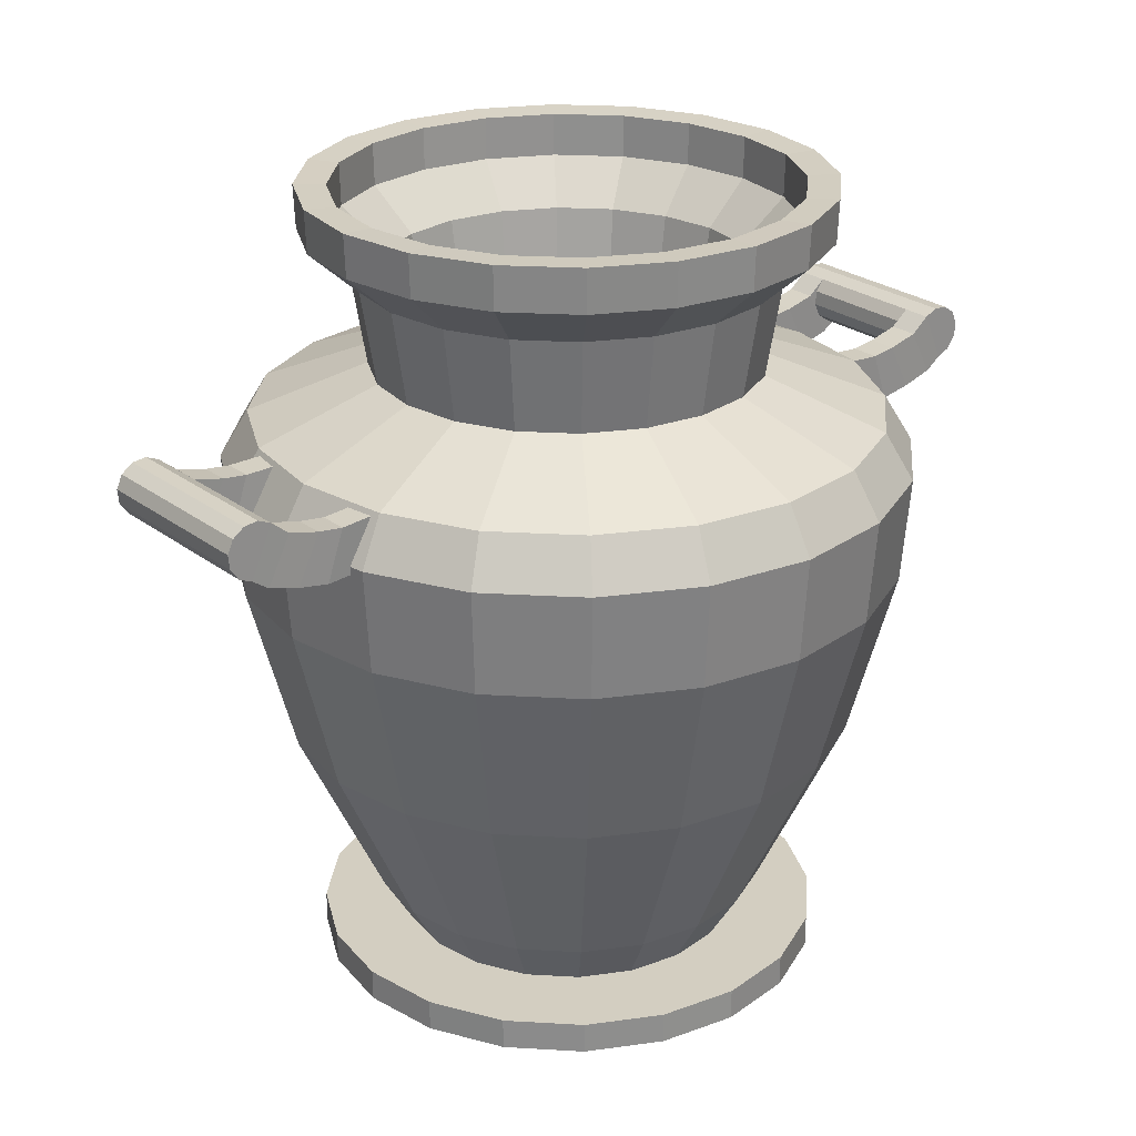
<metadata>
{"format":"obj","ext":"obj","renderer":"f3d","projection":"perspective","resolution":1024,"background":"white","views":[{"elev":25.3,"azim":140.4,"up":"+Y"}]}
</metadata>
<code>
o HunkVase_Cylinder.003
v 0 0 0
v 0 2.08 -0
v 0 0 -0.8099
v 0 2.08 -0.5446
v 0.2503 0 -0.7703
v 0.1683 2.08 -0.518
v 0.4761 0 -0.6552
v 0.3201 2.08 -0.4406
v 0.6552 0 -0.4761
v 0.4406 2.08 -0.3201
v 0.7703 0 -0.2503
v 0.518 2.08 -0.1683
v 0.8099 0 -0
v 0.5446 2.08 -0
v 0.7703 0 0.2503
v 0.518 2.08 0.1683
v 0.6552 0 0.4761
v 0.4406 2.08 0.3201
v 0.4761 0 0.6552
v 0.3201 2.08 0.4406
v 0.2503 0 0.7703
v 0.1683 2.08 0.518
v -0 0 0.8099
v -0 2.08 0.5446
v -0.2503 0 0.7703
v -0.1683 2.08 0.518
v -0.4761 0 0.6552
v -0.3201 2.08 0.4406
v -0.6552 0 0.4761
v -0.4406 2.08 0.3201
v -0.7703 0 0.2503
v -0.518 2.08 0.1683
v -0.8099 0 -1e-06
v -0.5446 2.08 -1e-06
v -0.7703 0 -0.2503
v -0.518 2.08 -0.1683
v -0.6552 0 -0.4761
v -0.4406 2.08 -0.3201
v -0.4761 0 -0.6552
v -0.3201 2.08 -0.4406
v -0.2503 0 -0.7703
v -0.1683 2.08 -0.518
v 0 0.09921 -0.8099
v 0.2503 0.09921 -0.7703
v 0.4761 0.09921 -0.6552
v 0.6552 0.09921 -0.4761
v 0.7703 0.09921 -0.2503
v 0.8099 0.09921 -0
v 0.7703 0.09921 0.2503
v 0.6552 0.09921 0.4761
v 0.4761 0.09921 0.6552
v 0.2503 0.09921 0.7703
v -0 0.09921 0.8099
v -0.2503 0.09921 0.7703
v -0.4761 0.09921 0.6552
v -0.6552 0.09921 0.4761
v -0.7703 0.09921 0.2503
v -0.8099 0.09921 -1e-06
v -0.7703 0.09921 -0.2503
v -0.6552 0.09921 -0.4761
v -0.4761 0.09921 -0.6552
v -0.2503 0.09921 -0.7703
v 0 0.09921 -0.5474
v 0.1691 0.09921 -0.5206
v 0.3217 0.09921 -0.4428
v 0.4428 0.09921 -0.3217
v 0.5206 0.09921 -0.1691
v 0.5474 0.09921 -0
v 0.5206 0.09921 0.1691
v 0.4428 0.09921 0.3217
v 0.3217 0.09921 0.4428
v 0.1691 0.09921 0.5206
v -0 0.09921 0.5474
v -0.1691 0.09921 0.5206
v -0.3217 0.09921 0.4428
v -0.4428 0.09921 0.3217
v -0.5206 0.09921 0.1691
v -0.5474 0.09921 -1e-06
v -0.5206 0.09921 -0.1691
v -0.4428 0.09921 -0.3217
v -0.3217 0.09921 -0.4428
v -0.1691 0.09921 -0.5206
v 0 0.2552 -0.6416
v 0.1983 0.2552 -0.6102
v 0.3772 0.2552 -0.5191
v 0.5191 0.2552 -0.3772
v 0.6102 0.2552 -0.1983
v 0.6416 0.2552 -0
v 0.6102 0.2552 0.1983
v 0.5191 0.2552 0.3772
v 0.3772 0.2552 0.5191
v 0.1983 0.2552 0.6102
v -0 0.2552 0.6416
v -0.1983 0.2552 0.6102
v -0.3772 0.2552 0.5191
v -0.5191 0.2552 0.3772
v -0.6102 0.2552 0.1983
v -0.6416 0.2552 -1e-06
v -0.6102 0.2552 -0.1983
v -0.5191 0.2552 -0.3772
v -0.3772 0.2552 -0.5191
v -0.1983 0.2552 -0.6102
v 0 0.8273 -0.9077
v 0.2805 0.8273 -0.8632
v 0.5335 0.8273 -0.7343
v 0.7343 0.8273 -0.5335
v 0.8632 0.8273 -0.2805
v 0.9077 0.8273 0
v 0.8632 0.8273 0.2805
v 0.7343 0.8273 0.5335
v 0.5335 0.8273 0.7343
v 0.2805 0.8273 0.8632
v -0 0.8273 0.9077
v -0.2805 0.8273 0.8632
v -0.5335 0.8273 0.7343
v -0.7343 0.8273 0.5335
v -0.8632 0.8273 0.2805
v -0.9077 0.8273 -1e-06
v -0.8632 0.8273 -0.2805
v -0.7343 0.8273 -0.5335
v -0.5335 0.8273 -0.7343
v -0.2805 0.8273 -0.8633
v -0 1.366 -1.05
v 0.3244 1.366 -0.9982
v 0.617 1.366 -0.8492
v 0.8492 1.366 -0.617
v 0.9982 1.366 -0.3244
v 1.05 1.366 0
v 0.9982 1.366 0.3244
v 0.8492 1.366 0.617
v 0.617 1.366 0.8492
v 0.3244 1.366 0.9982
v -0 1.366 1.05
v -0.3244 1.366 0.9982
v -0.617 1.366 0.8492
v -0.8492 1.366 0.617
v -0.9982 1.366 0.3244
v -1.05 1.366 -1e-06
v -0.9982 1.366 -0.3244
v -0.8492 1.366 -0.617
v -0.6169 1.366 -0.8492
v -0.3243 1.366 -0.9982
v -0 1.697 -1.075
v 0.3323 1.697 -1.023
v 0.632 1.697 -0.8699
v 0.8699 1.697 -0.632
v 1.023 1.697 -0.3323
v 1.075 1.697 0
v 1.023 1.697 0.3323
v 0.8699 1.697 0.632
v 0.632 1.697 0.8699
v 0.3323 1.697 1.023
v -0 1.697 1.075
v -0.3323 1.697 1.023
v -0.632 1.697 0.8699
v -0.8699 1.697 0.632
v -1.023 1.697 0.3323
v -1.075 1.697 -1e-06
v -1.023 1.697 -0.3323
v -0.8699 1.697 -0.632
v -0.632 1.697 -0.8699
v -0.3323 1.697 -1.023
v 0 1.993 -0.6123
v 0.1892 1.993 -0.5823
v 0.3599 1.993 -0.4953
v 0.4953 1.993 -0.3599
v 0.5823 1.993 -0.1892
v 0.6123 1.993 -0
v 0.5823 1.993 0.1892
v 0.4953 1.993 0.3599
v 0.3599 1.993 0.4953
v 0.1892 1.993 0.5823
v -0 1.993 0.6123
v -0.1892 1.993 0.5823
v -0.3599 1.993 0.4953
v -0.4953 1.993 0.3599
v -0.5823 1.993 0.1892
v -0.6123 1.993 -1e-06
v -0.5823 1.993 -0.1892
v -0.4953 1.993 -0.3599
v -0.3599 1.993 -0.4953
v -0.1892 1.993 -0.5823
v 0.3048 1.844 -0.9381
v 0.5798 1.844 -0.798
v 0.798 1.844 -0.5798
v 0.9381 1.844 -0.3048
v 0.9864 1.844 0
v 0.9381 1.844 0.3048
v 0.798 1.844 0.5798
v 0.5798 1.844 0.798
v 0.3048 1.844 0.9381
v -0 1.844 0.9864
v -0.3048 1.844 0.9381
v -0.5798 1.844 0.798
v -0.798 1.844 0.5798
v -0.9381 1.844 0.3048
v -0.9864 1.844 -1e-06
v -0.9381 1.844 -0.3048
v -0.798 1.844 -0.5798
v -0.5798 1.844 -0.798
v -0.3048 1.844 -0.9381
v 0 1.844 -0.9864
v 0 2.288 -0.6591
v 0.2037 2.288 -0.6268
v 0.3874 2.288 -0.5332
v 0.5332 2.288 -0.3874
v 0.6268 2.288 -0.2037
v 0.6591 2.288 -0
v 0.6268 2.288 0.2037
v 0.5332 2.288 0.3874
v 0.3874 2.288 0.5332
v 0.2037 2.288 0.6268
v -0 2.288 0.6591
v -0.2037 2.288 0.6268
v -0.3874 2.288 0.5332
v -0.5332 2.288 0.3874
v -0.6268 2.288 0.2037
v -0.6591 2.288 -1e-06
v -0.6268 2.288 -0.2037
v -0.5332 2.288 -0.3874
v -0.3874 2.288 -0.5332
v -0.2037 2.288 -0.6268
v 0 2.423 -0.8112
v 0.2507 2.423 -0.7715
v 0.4768 2.423 -0.6562
v 0.6562 2.423 -0.4768
v 0.7715 2.423 -0.2507
v 0.8112 2.423 -0
v 0.7715 2.423 0.2507
v 0.6562 2.423 0.4768
v 0.4768 2.423 0.6562
v 0.2507 2.423 0.7715
v -0 2.423 0.8112
v -0.2507 2.423 0.7715
v -0.4768 2.423 0.6562
v -0.6562 2.423 0.4768
v -0.7715 2.423 0.2507
v -0.8112 2.423 -1e-06
v -0.7715 2.423 -0.2507
v -0.6562 2.423 -0.4768
v -0.4768 2.423 -0.6562
v -0.2507 2.423 -0.7715
v 0 2.559 -0.8164
v 0.2523 2.559 -0.7765
v 0.4799 2.559 -0.6605
v 0.6605 2.559 -0.4799
v 0.7765 2.559 -0.2523
v 0.8164 2.559 -0
v 0.7765 2.559 0.2523
v 0.6605 2.559 0.4799
v 0.4799 2.559 0.6605
v 0.2523 2.559 0.7765
v -0 2.559 0.8164
v -0.2523 2.559 0.7765
v -0.4799 2.559 0.6605
v -0.6605 2.559 0.4799
v -0.7765 2.559 0.2523
v -0.8164 2.559 -1e-06
v -0.7765 2.559 -0.2523
v -0.6605 2.559 -0.4799
v -0.4799 2.559 -0.6605
v -0.2523 2.559 -0.7765
v 0 2.421 -0.7146
v 0.2208 2.421 -0.6796
v 0.42 2.421 -0.5781
v 0.5781 2.421 -0.42
v 0.6796 2.421 -0.2208
v 0.7146 2.421 -0
v 0.6796 2.421 0.2208
v 0.5781 2.421 0.42
v 0.42 2.421 0.5781
v 0.2208 2.421 0.6796
v -0 2.421 0.7146
v -0.2208 2.421 0.6796
v -0.42 2.421 0.5781
v -0.5781 2.421 0.42
v -0.6796 2.421 0.2208
v -0.7146 2.421 -1e-06
v -0.6796 2.421 -0.2208
v -0.5781 2.421 -0.42
v -0.42 2.421 -0.5781
v -0.2208 2.421 -0.6796
v 0.2217 2.555 -0.6824
v 0.4218 2.555 -0.5805
v 0.5805 2.555 -0.4218
v 0.6824 2.555 -0.2217
v 0.7175 2.555 -0
v 0.6824 2.555 0.2217
v 0.5805 2.555 0.4218
v 0.4218 2.555 0.5805
v 0.2217 2.555 0.6824
v -0 2.555 0.7175
v -0.2217 2.555 0.6824
v -0.4218 2.555 0.5805
v -0.5805 2.555 0.4218
v -0.6824 2.555 0.2217
v -0.7175 2.555 -1e-06
v -0.6824 2.555 -0.2217
v -0.5805 2.555 -0.4218
v -0.4218 2.555 -0.5805
v -0.2217 2.555 -0.6824
v 0 2.555 -0.7175
v 0 2.286 -0.5778
v 0.1785 2.286 -0.5495
v 0.3396 2.286 -0.4674
v 0.4674 2.286 -0.3396
v 0.5495 2.286 -0.1785
v 0.5778 2.286 -0
v 0.5495 2.286 0.1785
v 0.4674 2.286 0.3396
v 0.3396 2.286 0.4674
v 0.1785 2.286 0.5495
v -0 2.286 0.5778
v -0.1785 2.286 0.5495
v -0.3396 2.286 0.4674
v -0.4674 2.286 0.3396
v -0.5495 2.286 0.1785
v -0.5778 2.286 -1e-06
v -0.5495 2.286 -0.1785
v -0.4674 2.286 -0.3396
v -0.3396 2.286 -0.4674
v -0.1785 2.286 -0.5495
v -1.287 1.907 0.2878
v -1.287 1.907 0.1959
v -1.26 1.87 0.1959
v -1.256 1.825 0.1959
v -1.275 1.783 0.1959
v -1.312 1.756 0.1959
v -1.358 1.752 0.1959
v -1.399 1.771 0.1959
v -1.426 1.808 0.1959
v -0.9276 1.831 0.1874
v -1.431 1.853 0.1959
v -0.9276 1.831 0.2792
v -1.412 1.895 0.1959
v -0.9741 1.672 0.1874
v -1.374 1.922 0.1959
v -0.9741 1.672 0.2792
v -1.329 1.926 0.1959
v -1.305 1.716 0.2887
v -1.305 1.716 0.1968
v -1.358 1.752 0.2878
v -1.399 1.771 0.2878
v -1.426 1.808 0.2878
v -1.431 1.853 0.2878
v -1.412 1.895 0.2878
v -1.374 1.922 0.2878
v -1.329 1.926 0.2878
v -1.23 1.861 0.2869
v -1.23 1.861 0.195
v -1.207 1.687 0.2887
v -1.207 1.687 0.1969
v -1.133 1.836 0.2864
v -1.133 1.836 0.1946
v -1.108 1.668 0.2878
v -1.108 1.668 0.1959
v -1.053 1.826 0.2878
v -1.053 1.826 0.1959
v -1.287 1.907 -0.2878
v -1.287 1.907 -0.1959
v -1.26 1.87 -0.1959
v -1.256 1.825 -0.1959
v -1.275 1.783 -0.1959
v -1.312 1.756 -0.1959
v -1.358 1.752 -0.1959
v -1.399 1.771 -0.1959
v -1.426 1.808 -0.1959
v -0.9276 1.831 -0.1874
v -1.431 1.853 -0.1959
v -0.9276 1.831 -0.2792
v -1.412 1.895 -0.1959
v -0.9741 1.672 -0.1874
v -1.374 1.922 -0.1959
v -0.9741 1.672 -0.2792
v -1.329 1.926 -0.1959
v -1.305 1.716 -0.2887
v -1.305 1.716 -0.1968
v -1.358 1.752 -0.2878
v -1.399 1.771 -0.2878
v -1.426 1.808 -0.2878
v -1.431 1.853 -0.2878
v -1.412 1.895 -0.2878
v -1.374 1.922 -0.2878
v -1.329 1.926 -0.2878
v -1.23 1.861 -0.2869
v -1.23 1.861 -0.195
v -1.207 1.687 -0.2887
v -1.207 1.687 -0.1969
v -1.133 1.836 -0.2864
v -1.133 1.836 -0.1946
v -1.108 1.668 -0.2878
v -1.108 1.668 -0.1959
v -1.053 1.826 -0.2878
v -1.053 1.826 -0.1959
v -1.287 1.907 0
v -1.26 1.87 0
v -1.256 1.825 0
v -1.275 1.783 -0
v -1.312 1.756 -0
v -1.358 1.752 -0
v -1.399 1.771 -0
v -1.426 1.808 -0
v -1.431 1.853 -0
v -1.412 1.895 -0
v -1.374 1.922 0
v -1.329 1.926 0
v 1.287 1.907 0.2878
v 1.287 1.907 0.1959
v 1.26 1.87 0.1959
v 1.256 1.825 0.1959
v 1.275 1.783 0.1959
v 1.312 1.756 0.1959
v 1.358 1.752 0.1959
v 1.399 1.771 0.1959
v 1.426 1.808 0.1959
v 0.9276 1.831 0.1874
v 1.431 1.853 0.1959
v 0.9276 1.831 0.2792
v 1.412 1.895 0.1959
v 0.9741 1.672 0.1874
v 1.374 1.922 0.1959
v 0.9741 1.672 0.2792
v 1.329 1.926 0.1959
v 1.305 1.716 0.2887
v 1.305 1.716 0.1968
v 1.358 1.752 0.2878
v 1.399 1.771 0.2878
v 1.426 1.808 0.2878
v 1.431 1.853 0.2878
v 1.412 1.895 0.2878
v 1.374 1.922 0.2878
v 1.329 1.926 0.2878
v 1.23 1.861 0.2869
v 1.23 1.861 0.195
v 1.207 1.687 0.2887
v 1.207 1.687 0.1969
v 1.133 1.836 0.2864
v 1.133 1.836 0.1946
v 1.108 1.668 0.2878
v 1.108 1.668 0.1959
v 1.053 1.826 0.2878
v 1.053 1.826 0.1959
v 1.287 1.907 -0.2878
v 1.287 1.907 -0.1959
v 1.26 1.87 -0.1959
v 1.256 1.825 -0.1959
v 1.275 1.783 -0.1959
v 1.312 1.756 -0.1959
v 1.358 1.752 -0.1959
v 1.399 1.771 -0.1959
v 1.426 1.808 -0.1959
v 0.9276 1.831 -0.1874
v 1.431 1.853 -0.1959
v 0.9276 1.831 -0.2792
v 1.412 1.895 -0.1959
v 0.9741 1.672 -0.1874
v 1.374 1.922 -0.1959
v 0.9741 1.672 -0.2792
v 1.329 1.926 -0.1959
v 1.305 1.716 -0.2887
v 1.305 1.716 -0.1968
v 1.358 1.752 -0.2878
v 1.399 1.771 -0.2878
v 1.426 1.808 -0.2878
v 1.431 1.853 -0.2878
v 1.412 1.895 -0.2878
v 1.374 1.922 -0.2878
v 1.329 1.926 -0.2878
v 1.23 1.861 -0.2869
v 1.23 1.861 -0.195
v 1.207 1.687 -0.2887
v 1.207 1.687 -0.1969
v 1.133 1.836 -0.2864
v 1.133 1.836 -0.1946
v 1.108 1.668 -0.2878
v 1.108 1.668 -0.1959
v 1.053 1.826 -0.2878
v 1.053 1.826 -0.1959
v 1.287 1.907 0
v 1.26 1.87 0
v 1.256 1.825 0
v 1.275 1.783 -0
v 1.312 1.756 -0
v 1.358 1.752 -0
v 1.399 1.771 -0
v 1.426 1.808 -0
v 1.431 1.853 -0
v 1.412 1.895 -0
v 1.374 1.922 0
v 1.329 1.926 0
f 1 3 5
f 2 6 4
f 303 4 6 304
f 1 5 7
f 2 8 6
f 304 6 8 305
f 1 7 9
f 2 10 8
f 305 8 10 306
f 1 9 11
f 2 12 10
f 306 10 12 307
f 1 11 13
f 2 14 12
f 307 12 14 308
f 1 13 15
f 2 16 14
f 308 14 16 309
f 1 15 17
f 2 18 16
f 309 16 18 310
f 1 17 19
f 2 20 18
f 310 18 20 311
f 1 19 21
f 2 22 20
f 311 20 22 312
f 1 21 23
f 2 24 22
f 312 22 24 313
f 1 23 25
f 2 26 24
f 313 24 26 314
f 1 25 27
f 2 28 26
f 314 26 28 315
f 1 27 29
f 2 30 28
f 315 28 30 316
f 1 29 31
f 2 32 30
f 316 30 32 317
f 1 31 33
f 2 34 32
f 317 32 34 318
f 1 33 35
f 2 36 34
f 318 34 36 319
f 1 35 37
f 2 38 36
f 319 36 38 320
f 1 37 39
f 2 40 38
f 320 38 40 321
f 1 39 41
f 2 42 40
f 321 40 42 322
f 1 41 3
f 2 4 42
f 322 42 4 303
f 41 62 43 3
f 39 61 62 41
f 37 60 61 39
f 35 59 60 37
f 33 58 59 35
f 31 57 58 33
f 29 56 57 31
f 27 55 56 29
f 25 54 55 27
f 23 53 54 25
f 21 52 53 23
f 19 51 52 21
f 17 50 51 19
f 15 49 50 17
f 13 48 49 15
f 11 47 48 13
f 9 46 47 11
f 7 45 46 9
f 5 44 45 7
f 3 43 44 5
f 62 82 63 43
f 61 81 82 62
f 60 80 81 61
f 59 79 80 60
f 58 78 79 59
f 57 77 78 58
f 56 76 77 57
f 55 75 76 56
f 54 74 75 55
f 53 73 74 54
f 52 72 73 53
f 51 71 72 52
f 50 70 71 51
f 49 69 70 50
f 48 68 69 49
f 47 67 68 48
f 46 66 67 47
f 45 65 66 46
f 44 64 65 45
f 43 63 64 44
f 82 102 83 63
f 81 101 102 82
f 80 100 101 81
f 79 99 100 80
f 78 98 99 79
f 77 97 98 78
f 76 96 97 77
f 75 95 96 76
f 74 94 95 75
f 73 93 94 74
f 72 92 93 73
f 71 91 92 72
f 70 90 91 71
f 69 89 90 70
f 68 88 89 69
f 67 87 88 68
f 66 86 87 67
f 65 85 86 66
f 64 84 85 65
f 63 83 84 64
f 101 121 122 102
f 100 120 121 101
f 99 119 120 100
f 98 118 119 99
f 97 117 118 98
f 96 116 117 97
f 95 115 116 96
f 94 114 115 95
f 93 113 114 94
f 92 112 113 93
f 91 111 112 92
f 90 110 111 91
f 89 109 110 90
f 88 108 109 89
f 87 107 108 88
f 86 106 107 87
f 85 105 106 86
f 84 104 105 85
f 83 103 104 84
f 122 142 123 103
f 121 141 142 122
f 120 140 141 121
f 119 139 140 120
f 118 138 139 119
f 117 137 138 118
f 116 136 137 117
f 115 135 136 116
f 114 134 135 115
f 113 133 134 114
f 112 132 133 113
f 111 131 132 112
f 110 130 131 111
f 109 129 130 110
f 108 128 129 109
f 107 127 128 108
f 106 126 127 107
f 105 125 126 106
f 104 124 125 105
f 103 123 124 104
f 142 162 143 123
f 141 161 162 142
f 140 160 161 141
f 139 159 160 140
f 138 158 159 139
f 137 157 158 138
f 136 156 157 137
f 135 155 156 136
f 134 154 155 135
f 133 153 154 134
f 132 152 153 133
f 131 151 152 132
f 130 150 151 131
f 129 149 150 130
f 128 148 149 129
f 127 147 148 128
f 126 146 147 127
f 125 145 146 126
f 124 144 145 125
f 123 143 144 124
f 201 182 163 202
f 200 181 182 201
f 199 180 181 200
f 198 179 180 199
f 197 178 179 198
f 196 177 178 197
f 195 176 177 196
f 194 175 176 195
f 193 174 175 194
f 192 173 174 193
f 191 172 173 192
f 190 171 172 191
f 189 170 171 190
f 188 169 170 189
f 187 168 169 188
f 186 167 168 187
f 185 166 167 186
f 184 165 166 185
f 183 164 165 184
f 202 163 164 183
f 143 202 183 144
f 144 183 184 145
f 145 184 185 146
f 146 185 186 147
f 147 186 187 148
f 148 187 188 149
f 149 188 189 150
f 150 189 190 151
f 151 190 191 152
f 152 191 192 153
f 153 192 193 154
f 154 193 194 155
f 155 194 195 156
f 156 195 196 157
f 157 196 197 158
f 158 197 198 159
f 159 198 199 160
f 160 199 200 161
f 161 200 201 162
f 162 201 202 143
f 182 222 203 163
f 181 221 222 182
f 180 220 221 181
f 179 219 220 180
f 178 218 219 179
f 177 217 218 178
f 176 216 217 177
f 175 215 216 176
f 174 214 215 175
f 173 213 214 174
f 172 212 213 173
f 171 211 212 172
f 170 210 211 171
f 169 209 210 170
f 168 208 209 169
f 167 207 208 168
f 166 206 207 167
f 165 205 206 166
f 164 204 205 165
f 163 203 204 164
f 222 242 223 203
f 221 241 242 222
f 220 240 241 221
f 219 239 240 220
f 218 238 239 219
f 217 237 238 218
f 216 236 237 217
f 215 235 236 216
f 214 234 235 215
f 213 233 234 214
f 212 232 233 213
f 211 231 232 212
f 210 230 231 211
f 209 229 230 210
f 208 228 229 209
f 207 227 228 208
f 206 226 227 207
f 205 225 226 206
f 204 224 225 205
f 203 223 224 204
f 242 262 243 223
f 241 261 262 242
f 240 260 261 241
f 239 259 260 240
f 238 258 259 239
f 237 257 258 238
f 236 256 257 237
f 235 255 256 236
f 234 254 255 235
f 233 253 254 234
f 232 252 253 233
f 231 251 252 232
f 230 250 251 231
f 229 249 250 230
f 228 248 249 229
f 227 247 248 228
f 226 246 247 227
f 225 245 246 226
f 224 244 245 225
f 223 243 244 224
f 301 282 263 302
f 300 281 282 301
f 299 280 281 300
f 298 279 280 299
f 297 278 279 298
f 296 277 278 297
f 295 276 277 296
f 294 275 276 295
f 293 274 275 294
f 292 273 274 293
f 291 272 273 292
f 290 271 272 291
f 289 270 271 290
f 288 269 270 289
f 287 268 269 288
f 286 267 268 287
f 285 266 267 286
f 284 265 266 285
f 283 264 265 284
f 302 263 264 283
f 243 302 283 244
f 244 283 284 245
f 245 284 285 246
f 246 285 286 247
f 247 286 287 248
f 248 287 288 249
f 249 288 289 250
f 250 289 290 251
f 251 290 291 252
f 252 291 292 253
f 253 292 293 254
f 254 293 294 255
f 255 294 295 256
f 256 295 296 257
f 257 296 297 258
f 258 297 298 259
f 259 298 299 260
f 260 299 300 261
f 261 300 301 262
f 262 301 302 243
f 282 322 303 263
f 281 321 322 282
f 280 320 321 281
f 279 319 320 280
f 278 318 319 279
f 277 317 318 278
f 276 316 317 277
f 275 315 316 276
f 274 314 315 275
f 273 313 314 274
f 272 312 313 273
f 271 311 312 272
f 270 310 311 271
f 269 309 310 270
f 268 308 309 269
f 267 307 308 268
f 266 306 307 267
f 265 305 306 266
f 264 304 305 265
f 263 303 304 264
f 102 122 103 83
f 342 329 341 340
f 395 324 325 396
f 331 330 343 344
f 396 325 326 397
f 335 333 345 346
f 397 326 327 398
f 398 327 328 399
f 339 337 347 348
f 399 328 329 400
f 324 339 348 323
f 400 329 330 401
f 401 330 331 402
f 402 331 333 403
f 330 329 342 343
f 403 333 335 404
f 333 331 344 345
f 404 335 337 405
f 337 335 346 347
f 405 337 339 406
f 406 339 324 395
f 324 323 349 350
f 329 324 350 341
f 341 350 354 352
f 350 349 353 354
f 340 341 352 351
f 352 354 358 356
f 354 353 357 358
f 351 352 356 355
f 356 358 332 336
f 358 357 334 332
f 355 356 336 338
f 347 346 345 344
f 348 347 344 343
f 323 348 343 342
f 340 349 323 342
f 349 340 351 353
f 353 351 355 357
f 338 334 357 355
f 378 376 377 365
f 395 396 361 360
f 367 380 379 366
f 396 397 362 361
f 371 382 381 369
f 397 398 363 362
f 398 399 364 363
f 375 384 383 373
f 399 400 365 364
f 360 359 384 375
f 400 401 366 365
f 401 402 367 366
f 402 403 369 367
f 366 379 378 365
f 403 404 371 369
f 369 381 380 367
f 404 405 373 371
f 373 383 382 371
f 405 406 375 373
f 406 395 360 375
f 360 386 385 359
f 365 377 386 360
f 377 388 390 386
f 386 390 389 385
f 376 387 388 377
f 388 392 394 390
f 390 394 393 389
f 387 391 392 388
f 392 372 368 394
f 394 368 370 393
f 391 374 372 392
f 383 380 381 382
f 384 379 380 383
f 359 378 379 384
f 376 378 359 385
f 385 389 387 376
f 389 393 391 387
f 374 391 393 370
f 426 424 425 413
f 479 480 409 408
f 415 428 427 414
f 480 481 410 409
f 419 430 429 417
f 481 482 411 410
f 482 483 412 411
f 423 432 431 421
f 483 484 413 412
f 408 407 432 423
f 484 485 414 413
f 485 486 415 414
f 486 487 417 415
f 414 427 426 413
f 487 488 419 417
f 417 429 428 415
f 488 489 421 419
f 421 431 430 419
f 489 490 423 421
f 490 479 408 423
f 408 434 433 407
f 413 425 434 408
f 425 436 438 434
f 434 438 437 433
f 424 435 436 425
f 436 440 442 438
f 438 442 441 437
f 435 439 440 436
f 440 420 416 442
f 442 416 418 441
f 439 422 420 440
f 431 428 429 430
f 432 427 428 431
f 407 426 427 432
f 424 426 407 433
f 433 437 435 424
f 437 441 439 435
f 422 439 441 418
f 462 449 461 460
f 479 444 445 480
f 451 450 463 464
f 480 445 446 481
f 455 453 465 466
f 481 446 447 482
f 482 447 448 483
f 459 457 467 468
f 483 448 449 484
f 444 459 468 443
f 484 449 450 485
f 485 450 451 486
f 486 451 453 487
f 450 449 462 463
f 487 453 455 488
f 453 451 464 465
f 488 455 457 489
f 457 455 466 467
f 489 457 459 490
f 490 459 444 479
f 444 443 469 470
f 449 444 470 461
f 461 470 474 472
f 470 469 473 474
f 460 461 472 471
f 472 474 478 476
f 474 473 477 478
f 471 472 476 475
f 476 478 452 456
f 478 477 454 452
f 475 476 456 458
f 467 466 465 464
f 468 467 464 463
f 443 468 463 462
f 460 469 443 462
f 469 460 471 473
f 473 471 475 477
f 458 454 477 475

</code>
